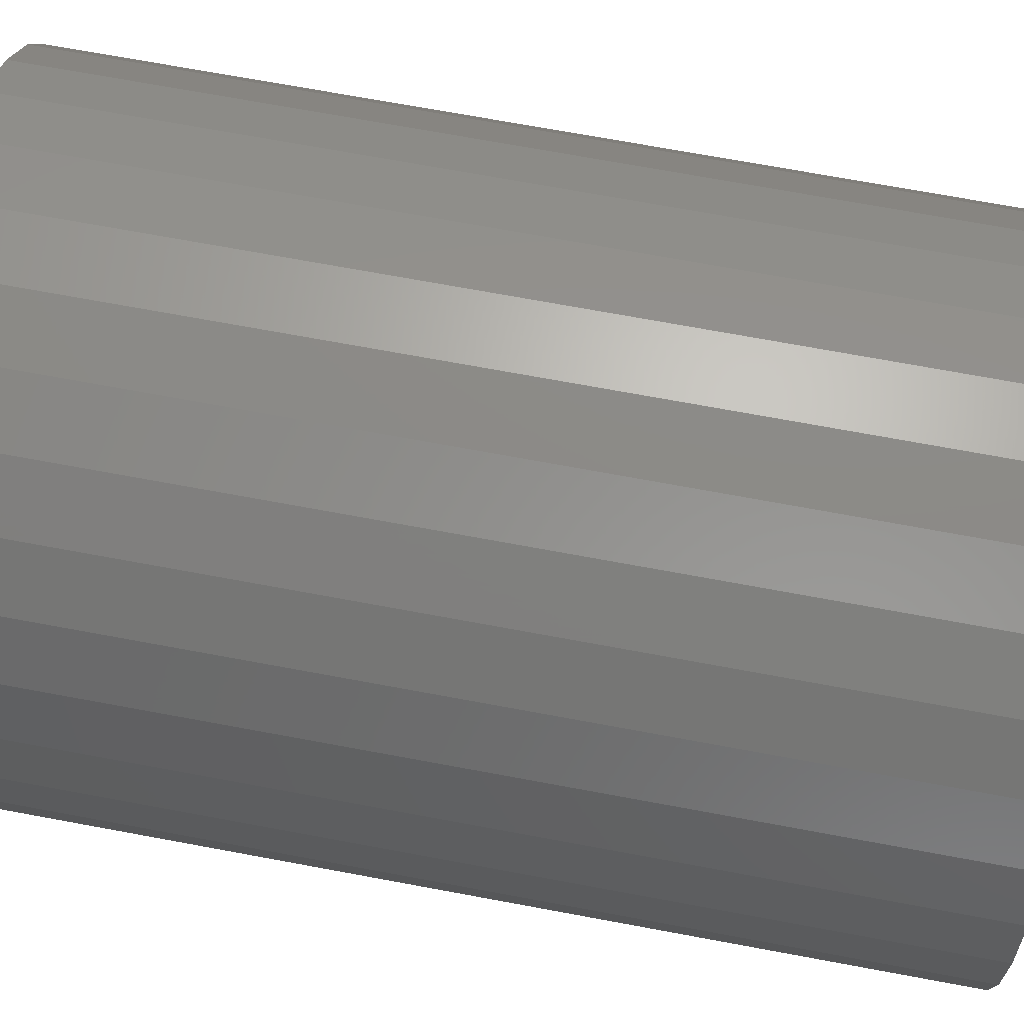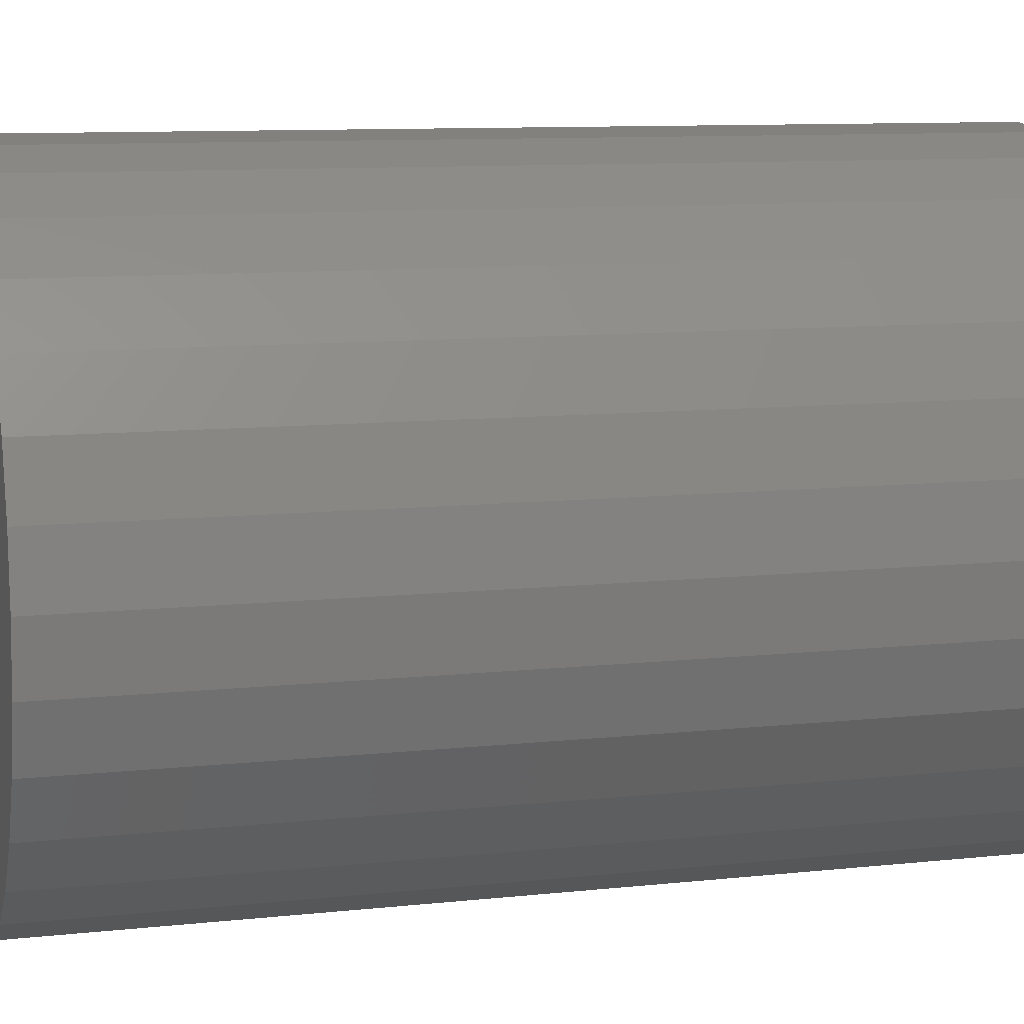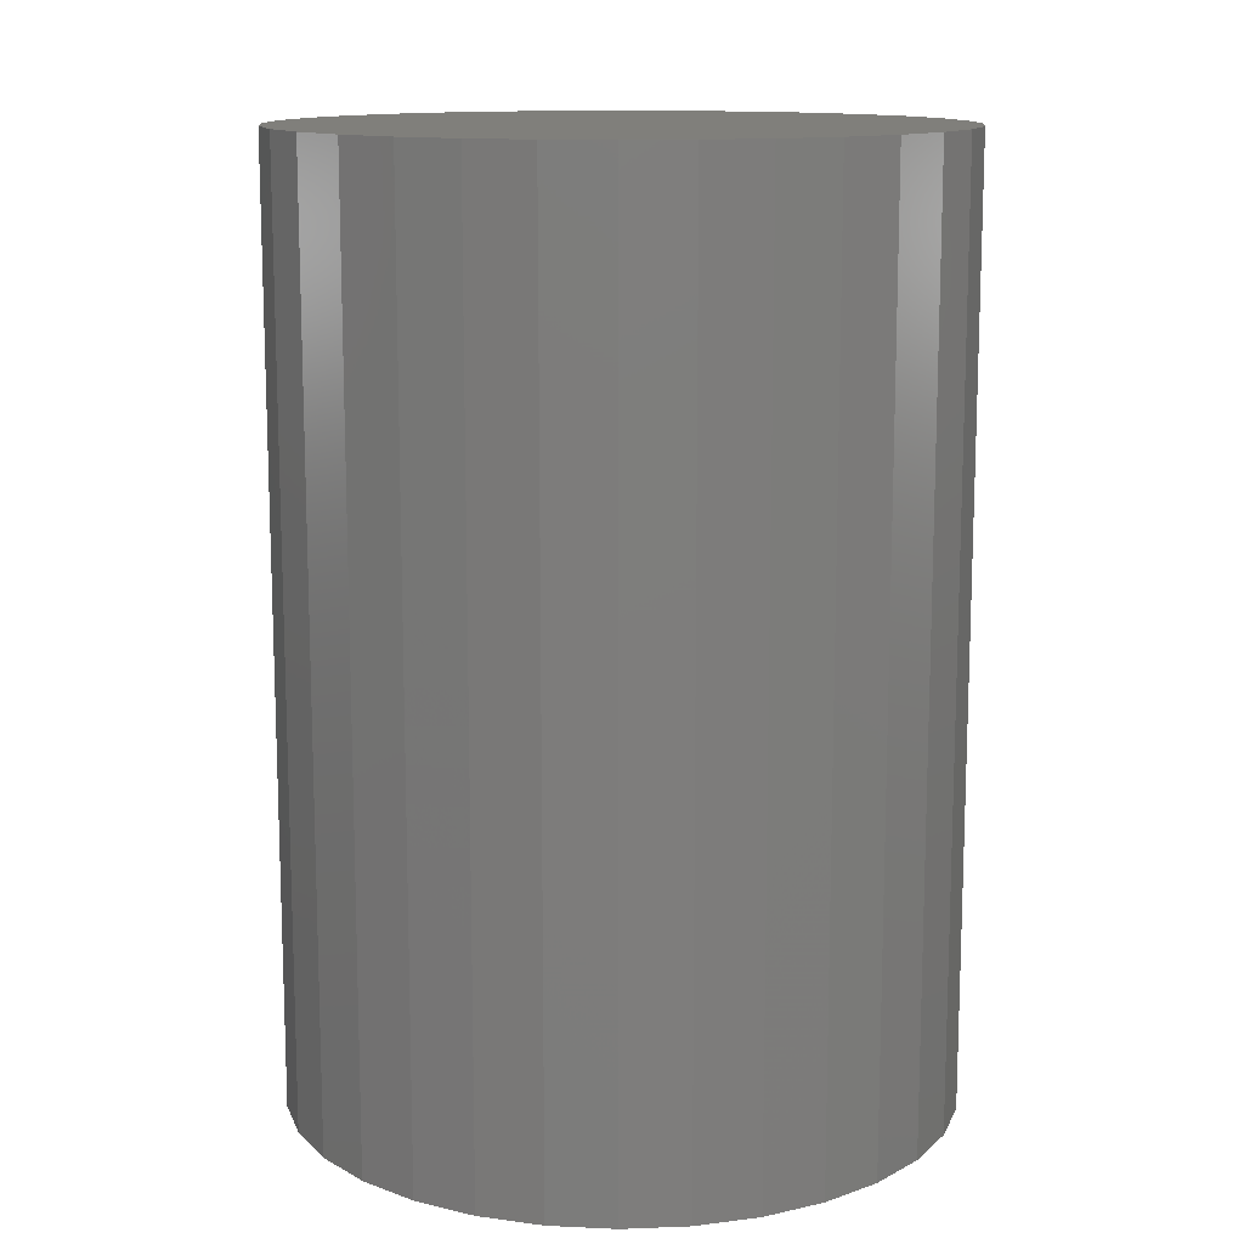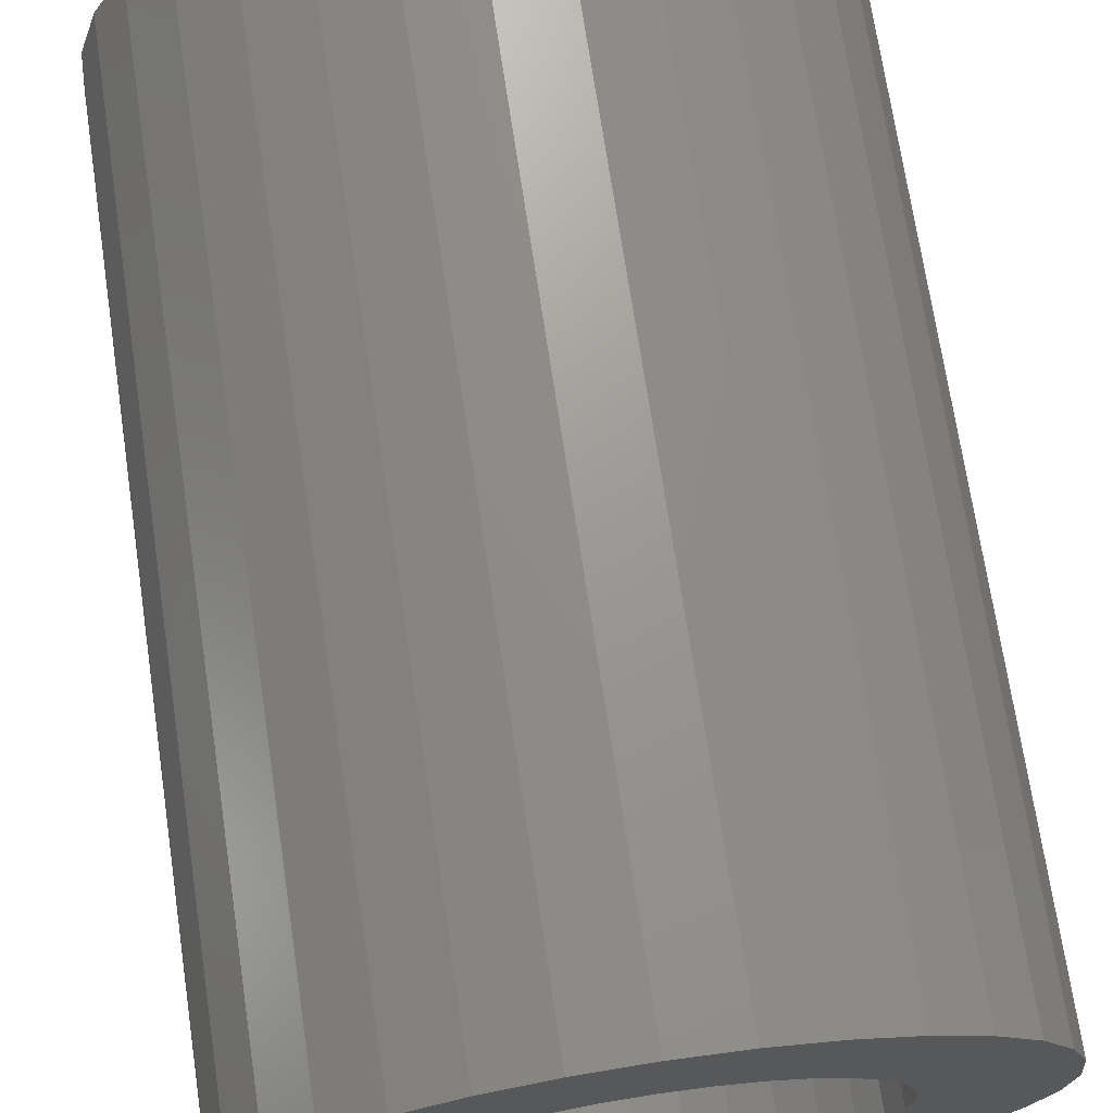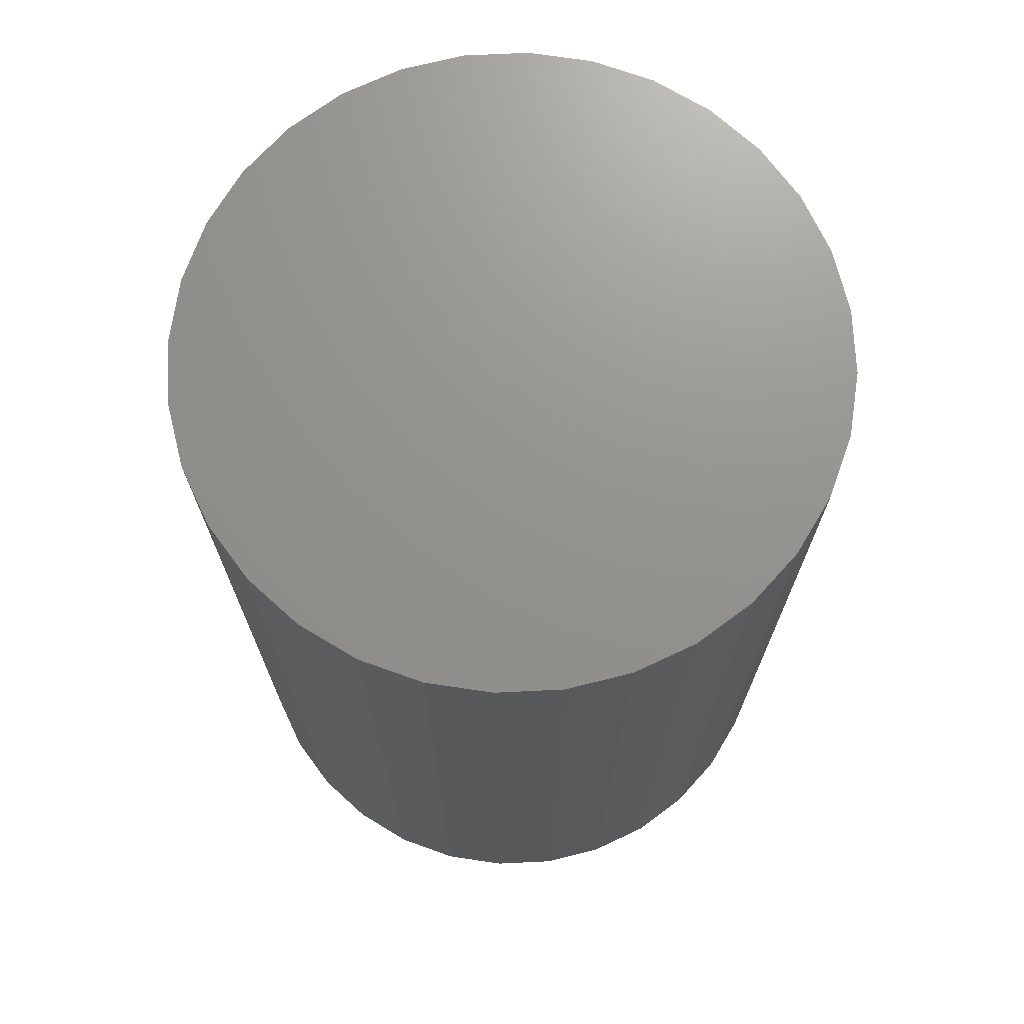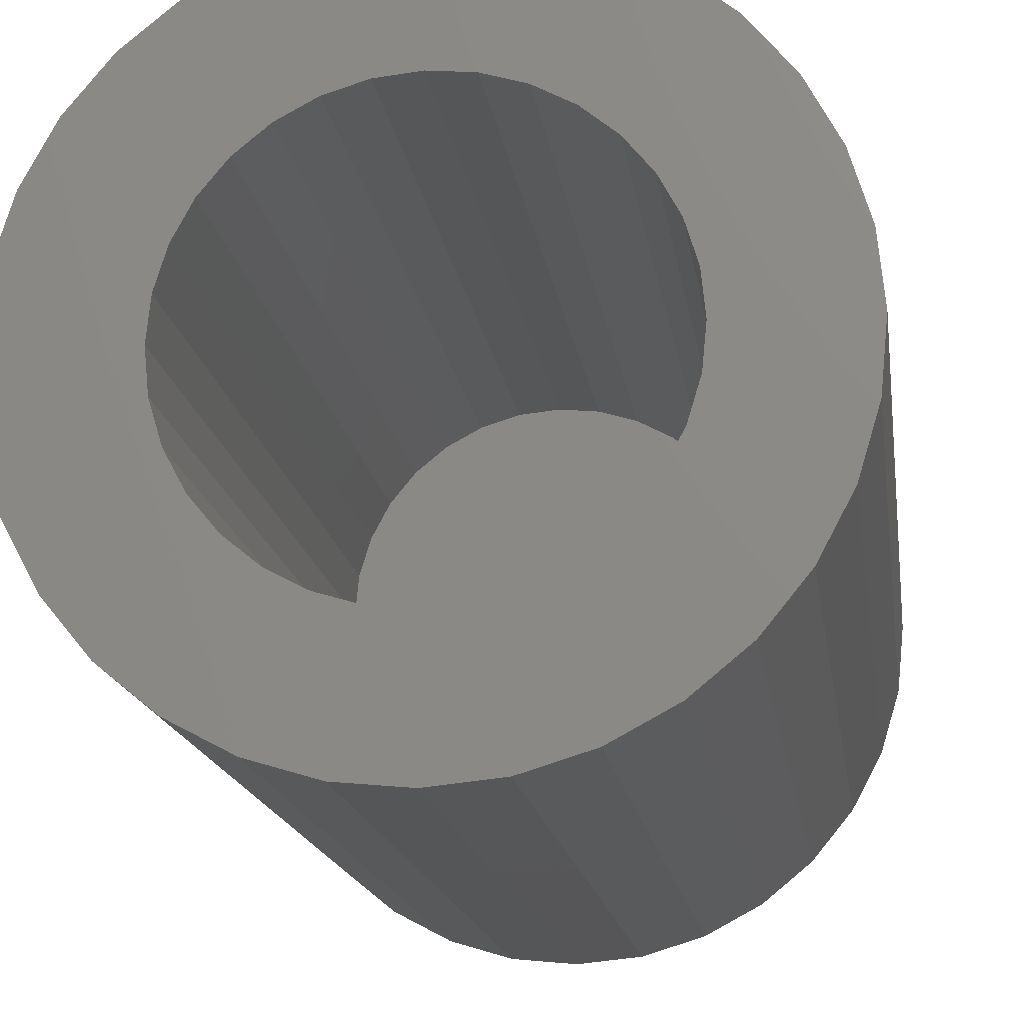
<metadata>
{"format":"stl","ext":"stl","renderer":"f3d","projection":"perspective","resolution":1024,"background":"white","views":[{"elev":71.3,"azim":-79.5,"up":"+Z"},{"elev":9.7,"azim":-105.9,"up":"+Z"},{"elev":12.8,"azim":146.8,"up":"+Y"},{"elev":70.9,"azim":-8.5,"up":"+Z"},{"elev":71.5,"azim":171.6,"up":"+Y"},{"elev":-16.1,"azim":7.9,"up":"+Z"}]}
</metadata>
<code>
# stl→obj: 128 verts, 252 faces
v -0.1127 -0.75 0.1154
v -0.2419 -0.75 0.1013
v -0.133 -0.75 0.09069
v -0.08798 -0.75 -0.1357
v -0.2175 -0.75 -0.1471
v -0.05976 -0.75 -0.1508
v 0.1181 -0.75 0.1154
v 0.1384 -0.75 0.09069
v 0.2474 -0.75 0.1013
v 0.09341 -0.75 -0.1357
v 0.06518 -0.75 -0.1508
v 0.2229 -0.75 -0.1471
v 0.19 -0.75 -0.1872
v 0.03456 -0.75 -0.1601
v 0.002714 -0.75 0.1632
v 0.03456 -0.75 0.1601
v 0.19 -0.75 0.1872
v 0.1498 -0.75 0.2202
v 0.104 -0.75 0.2446
v 0.05437 -0.75 0.2597
v 0.002714 -0.75 0.2648
v -0.04895 -0.75 0.2597
v -0.09862 -0.75 0.2446
v -0.1444 -0.75 0.2202
v -0.1845 -0.75 0.1872
v -0.2175 -0.75 0.1471
v -0.05976 -0.75 0.1508
v -0.02913 -0.75 0.1601
v 0.002714 -0.75 -0.1632
v -0.1845 -0.75 -0.1872
v -0.1444 -0.75 -0.2202
v -0.09862 -0.75 -0.2446
v -0.04895 -0.75 -0.2597
v 0.002714 -0.75 -0.2648
v 0.05437 -0.75 -0.2597
v 0.104 -0.75 -0.2446
v 0.1498 -0.75 -0.2202
v -0.02913 -0.75 -0.1601
v -0.08798 -0.75 0.1357
v -0.1481 -0.75 0.06247
v -0.257 -0.75 0.05166
v -0.1574 -0.75 0.03185
v -0.2621 -0.75 9.728e-18
v -0.1605 -0.75 -8.929e-18
v -0.1574 -0.75 -0.03185
v -0.257 -0.75 -0.05166
v -0.1481 -0.75 -0.06247
v -0.133 -0.75 -0.09069
v -0.2419 -0.75 -0.1013
v -0.1127 -0.75 -0.1154
v 0.09341 -0.75 0.1357
v 0.2229 -0.75 0.1471
v 0.06518 -0.75 0.1508
v 0.2624 -0.75 0.05166
v 0.1535 -0.75 0.06247
v 0.2675 -0.75 -5.513e-17
v 0.1628 -0.75 0.03185
v 0.166 -0.75 -4.891e-17
v 0.2624 -0.75 -0.05166
v 0.1628 -0.75 -0.03185
v 0.1535 -0.75 -0.06247
v 0.2474 -0.75 -0.1013
v 0.1384 -0.75 -0.09069
v 0.1181 -0.75 -0.1154
v 0.002714 -0.1016 -0.1632
v 0.03456 -0.1016 -0.1601
v 0.06518 -0.1016 -0.1508
v 0.09341 -0.1016 -0.1357
v 0.1181 -0.1016 -0.1154
v 0.1384 -0.1016 -0.09069
v 0.1535 -0.1016 -0.06247
v 0.1628 -0.1016 -0.03185
v 0.166 -0.1016 -8.889e-17
v -0.02913 -0.1016 -0.1601
v -0.05976 -0.1016 -0.1508
v -0.08798 -0.1016 -0.1357
v -0.1127 -0.1016 -0.1154
v -0.133 -0.1016 -0.09069
v -0.1481 -0.1016 -0.06247
v -0.1574 -0.1016 -0.03185
v -0.1605 -0.1016 -8.929e-18
v 0.002714 -0.1016 0.1632
v -0.02913 -0.1016 0.1601
v -0.05976 -0.1016 0.1508
v -0.08798 -0.1016 0.1357
v -0.1127 -0.1016 0.1154
v -0.133 -0.1016 0.09069
v -0.1481 -0.1016 0.06247
v -0.1574 -0.1016 0.03185
v 0.03456 -0.1016 0.1601
v 0.06518 -0.1016 0.1508
v 0.09341 -0.1016 0.1357
v 0.1181 -0.1016 0.1154
v 0.1384 -0.1016 0.09069
v 0.1535 -0.1016 0.06247
v 0.1628 -0.1016 0.03185
v 0.002714 5.551e-17 0.2648
v 0.05437 6.125e-17 0.2597
v -0.04895 4.978e-17 0.2597
v 0.002714 5.551e-17 -0.2648
v -0.04895 4.978e-17 -0.2597
v 0.05437 6.125e-17 -0.2597
v -0.09862 4.426e-17 -0.2446
v 0.104 6.676e-17 -0.2446
v -0.1444 3.918e-17 -0.2202
v 0.1498 7.184e-17 -0.2202
v -0.1845 3.472e-17 -0.1872
v 0.19 7.63e-17 -0.1872
v -0.2175 3.107e-17 -0.1471
v 0.2229 7.996e-17 -0.1471
v -0.2419 2.835e-17 -0.1013
v 0.2474 8.267e-17 -0.1013
v -0.257 2.668e-17 -0.05166
v 0.2624 8.435e-17 -0.05166
v -0.2621 2.611e-17 9.728e-18
v 0.2675 8.491e-17 -5.513e-17
v -0.257 2.668e-17 0.05166
v 0.2624 8.435e-17 0.05166
v -0.2419 2.835e-17 0.1013
v 0.2474 8.267e-17 0.1013
v -0.2175 3.107e-17 0.1471
v 0.2229 7.996e-17 0.1471
v -0.1845 3.472e-17 0.1872
v 0.19 7.63e-17 0.1872
v -0.1444 3.918e-17 0.2202
v 0.1498 7.184e-17 0.2202
v -0.09862 4.426e-17 0.2446
v 0.104 6.676e-17 0.2446
f 1 2 3
f 4 5 6
f 7 8 9
f 10 11 12
f 13 12 11
f 13 11 14
f 15 16 17
f 15 17 18
f 15 18 19
f 15 19 20
f 15 20 21
f 15 21 22
f 15 22 23
f 15 23 24
f 15 24 25
f 25 26 27
f 25 27 28
f 25 28 15
f 29 30 31
f 29 31 32
f 29 32 33
f 29 33 34
f 29 34 35
f 29 35 36
f 29 36 37
f 29 37 13
f 29 13 14
f 30 29 38
f 30 38 6
f 30 6 5
f 2 1 26
f 26 1 39
f 26 39 27
f 3 2 40
f 40 2 41
f 40 41 42
f 42 41 43
f 42 43 44
f 44 43 45
f 45 43 46
f 45 46 47
f 47 46 48
f 48 46 49
f 48 49 50
f 50 49 5
f 50 5 4
f 7 9 51
f 51 9 52
f 51 52 53
f 53 52 17
f 53 17 16
f 9 8 54
f 54 8 55
f 54 55 56
f 56 55 57
f 56 57 58
f 56 58 59
f 59 58 60
f 59 60 61
f 59 61 62
f 62 61 63
f 62 63 12
f 12 63 64
f 12 64 10
f 65 14 66
f 66 14 11
f 66 11 67
f 67 11 10
f 67 10 68
f 68 10 64
f 68 64 69
f 69 64 63
f 69 63 70
f 70 63 61
f 70 61 71
f 71 61 60
f 71 60 72
f 72 60 58
f 72 58 73
f 14 65 29
f 29 65 74
f 29 74 38
f 38 74 75
f 38 75 6
f 6 75 76
f 6 76 4
f 4 76 77
f 4 77 50
f 50 77 78
f 50 78 48
f 48 78 79
f 48 79 47
f 47 79 80
f 47 80 45
f 45 80 81
f 45 81 44
f 82 28 83
f 83 28 27
f 83 27 84
f 84 27 39
f 84 39 85
f 85 39 1
f 85 1 86
f 86 1 3
f 86 3 87
f 87 3 40
f 87 40 88
f 88 40 42
f 88 42 89
f 89 42 44
f 89 44 81
f 28 82 15
f 15 82 90
f 15 90 16
f 16 90 91
f 16 91 53
f 53 91 92
f 53 92 51
f 51 92 93
f 51 93 7
f 7 93 94
f 7 94 8
f 8 94 95
f 8 95 55
f 55 95 96
f 55 96 57
f 57 96 73
f 57 73 58
f 73 96 72
f 72 96 95
f 72 95 71
f 79 89 80
f 81 80 89
f 71 95 70
f 70 95 94
f 70 94 69
f 69 94 93
f 69 93 68
f 68 93 92
f 68 92 67
f 67 92 91
f 67 91 66
f 66 91 90
f 66 90 65
f 65 90 82
f 65 82 74
f 74 82 83
f 74 83 75
f 75 83 84
f 75 84 76
f 76 84 85
f 76 85 77
f 77 85 86
f 77 86 78
f 78 86 87
f 78 87 79
f 79 87 88
f 79 88 89
f 97 98 99
f 100 101 102
f 102 101 103
f 102 103 104
f 104 103 105
f 104 105 106
f 106 105 107
f 106 107 108
f 108 107 109
f 108 109 110
f 110 109 111
f 110 111 112
f 112 111 113
f 112 113 114
f 114 113 115
f 114 115 116
f 116 115 117
f 116 117 118
f 118 117 119
f 118 119 120
f 120 119 121
f 120 121 122
f 122 121 123
f 122 123 124
f 124 123 125
f 124 125 126
f 126 125 127
f 126 127 128
f 128 127 99
f 128 99 98
f 116 56 114
f 114 56 59
f 114 59 112
f 112 59 62
f 112 62 110
f 110 62 12
f 110 12 108
f 108 12 13
f 108 13 106
f 106 13 37
f 106 37 104
f 104 37 36
f 104 36 102
f 102 36 35
f 102 35 100
f 100 35 34
f 100 34 101
f 101 34 33
f 101 33 103
f 103 33 32
f 103 32 105
f 105 32 31
f 105 31 107
f 107 31 30
f 107 30 109
f 109 30 5
f 109 5 111
f 111 5 49
f 111 49 113
f 113 49 46
f 113 46 115
f 115 46 43
f 115 43 117
f 117 43 41
f 117 41 119
f 119 41 2
f 119 2 121
f 121 2 26
f 121 26 123
f 123 26 25
f 123 25 125
f 125 25 24
f 125 24 127
f 127 24 23
f 127 23 99
f 99 23 22
f 99 22 97
f 97 22 21
f 97 21 98
f 98 21 20
f 98 20 128
f 128 20 19
f 128 19 126
f 126 19 18
f 126 18 124
f 124 18 17
f 124 17 122
f 122 17 52
f 122 52 120
f 120 52 9
f 120 9 118
f 118 9 54
f 118 54 116
f 116 54 56

</code>
